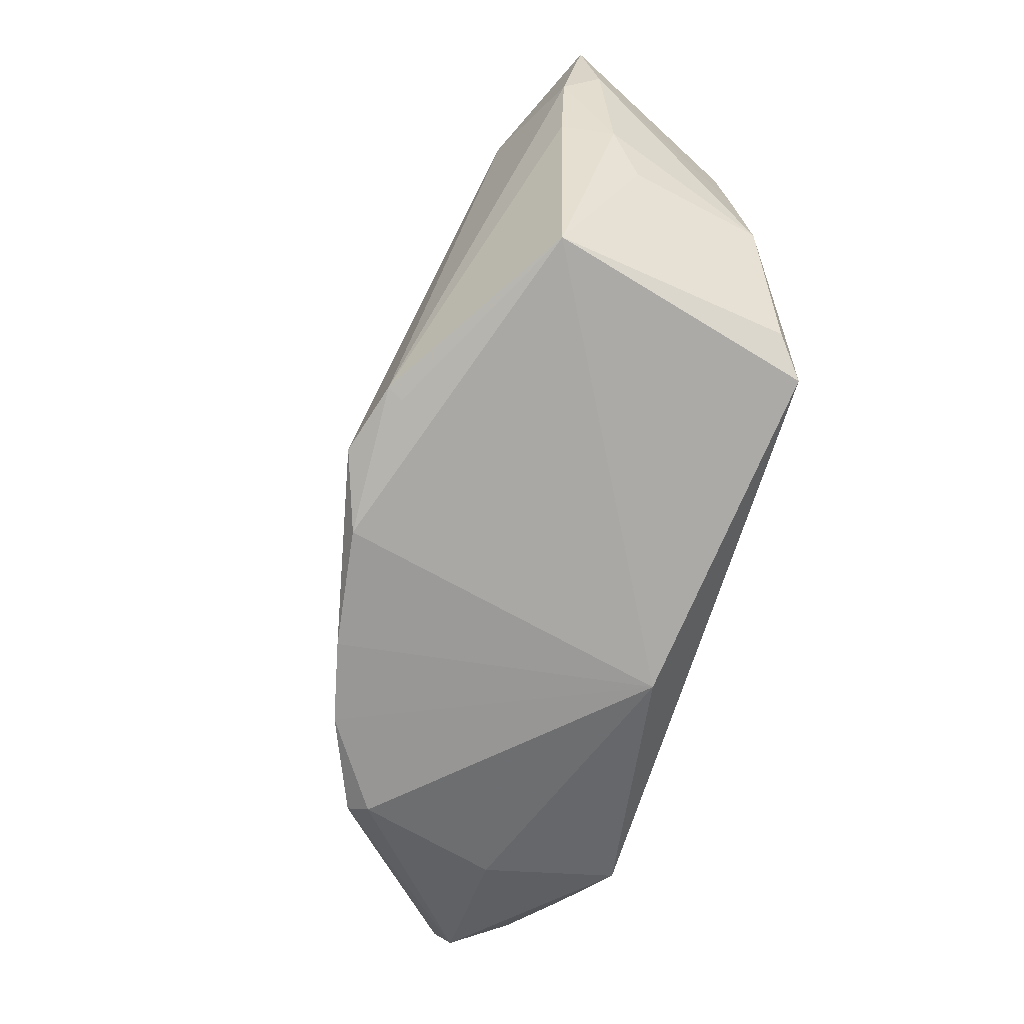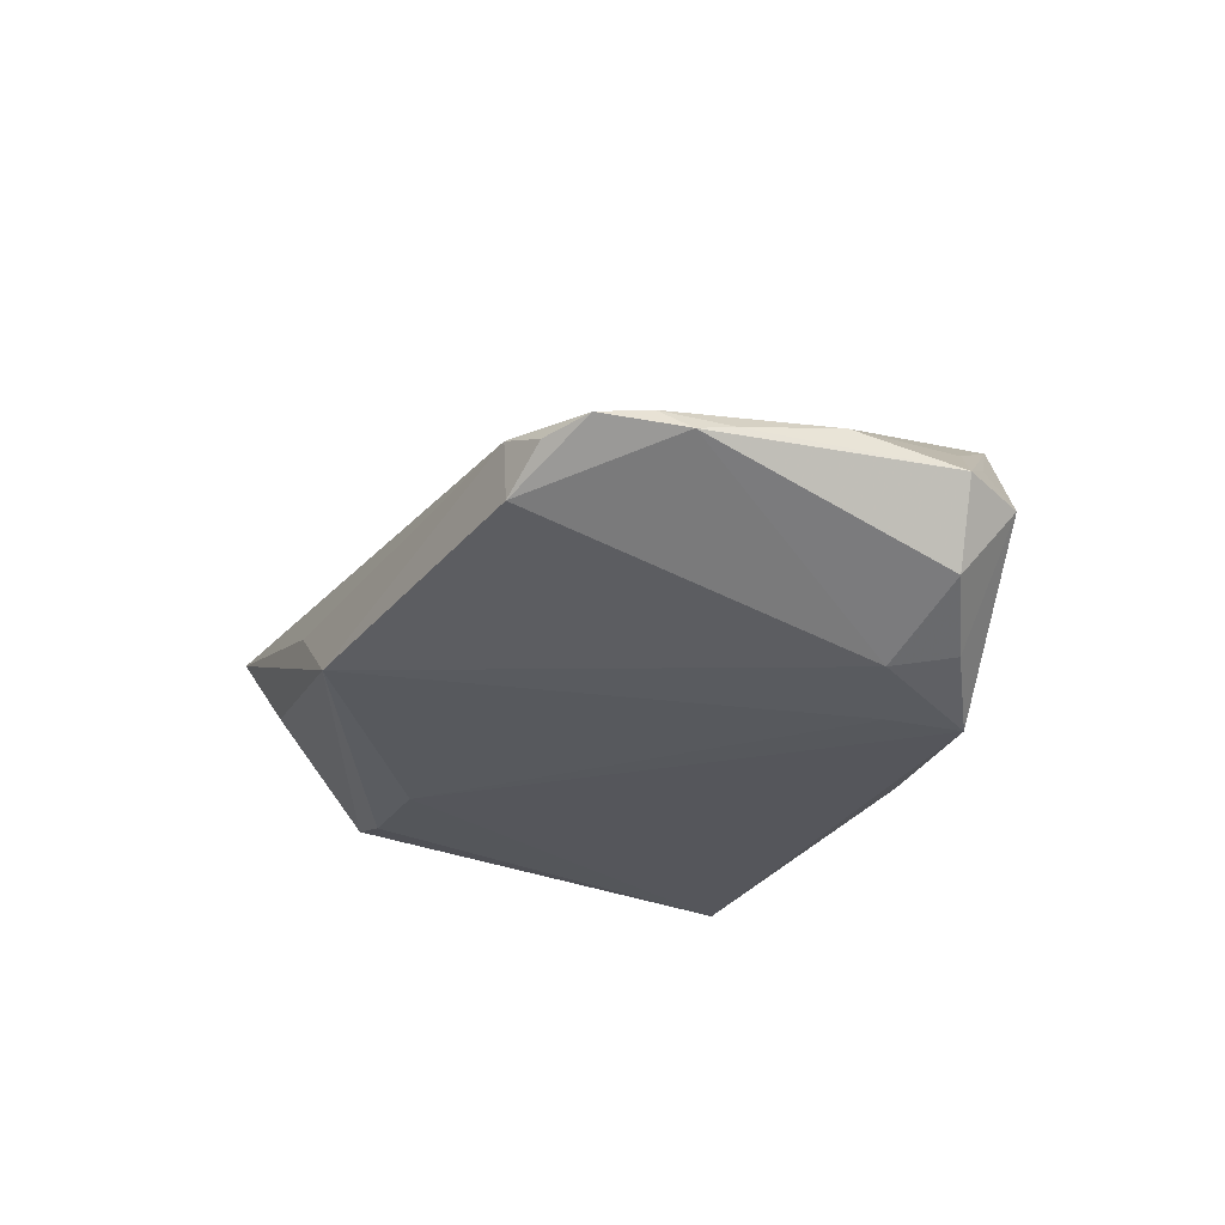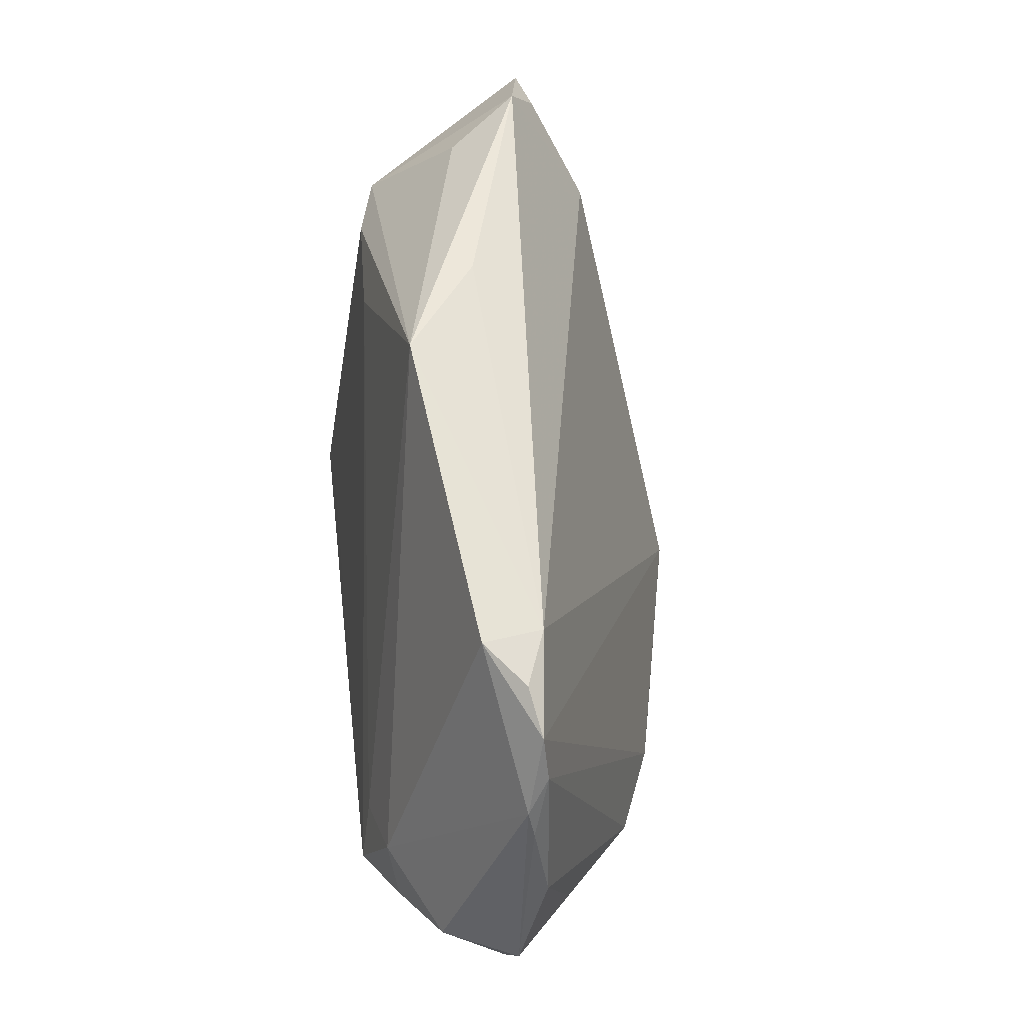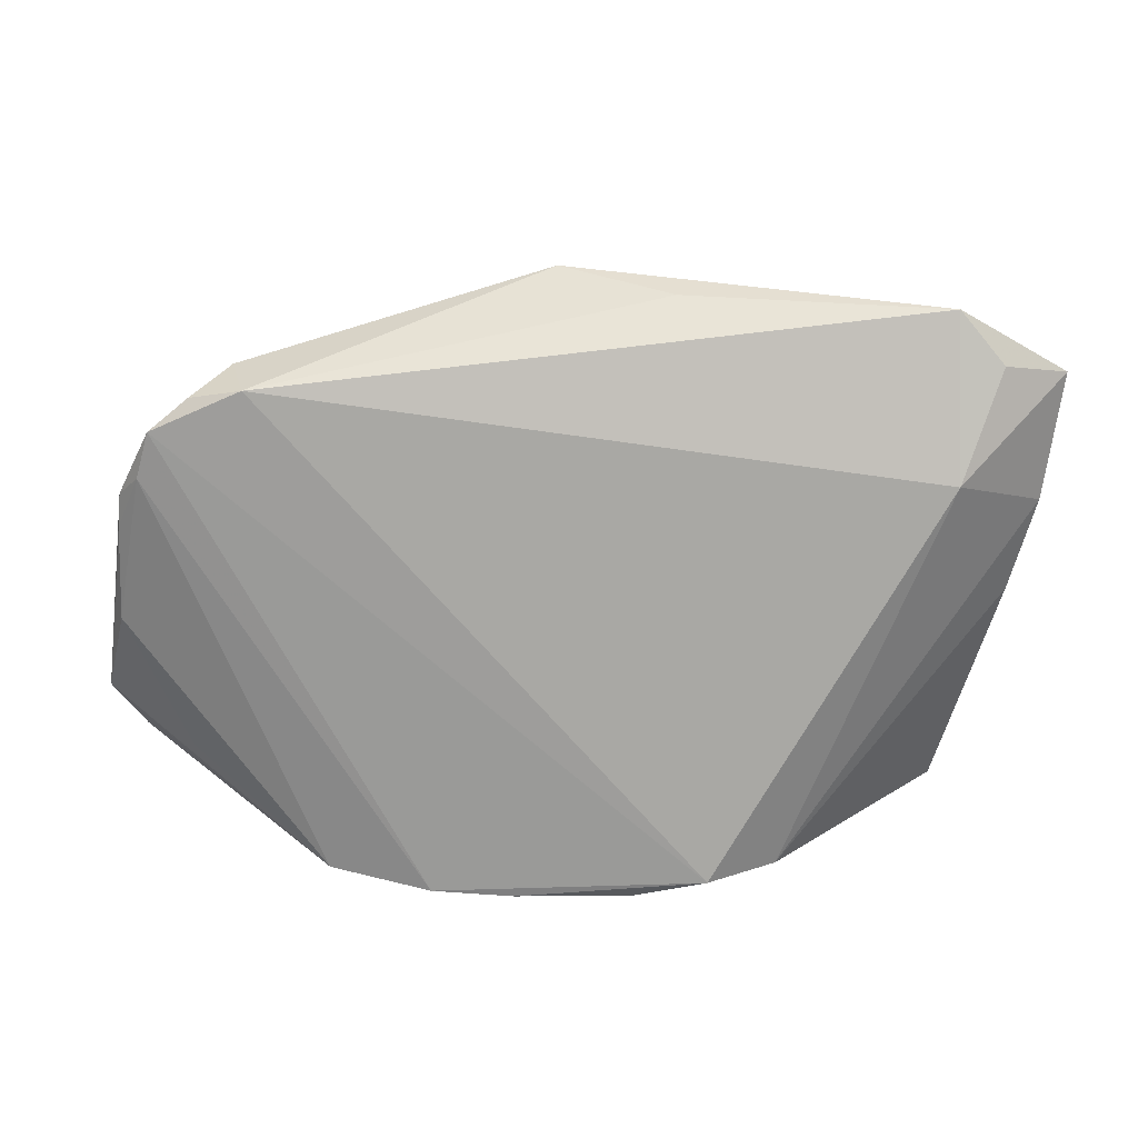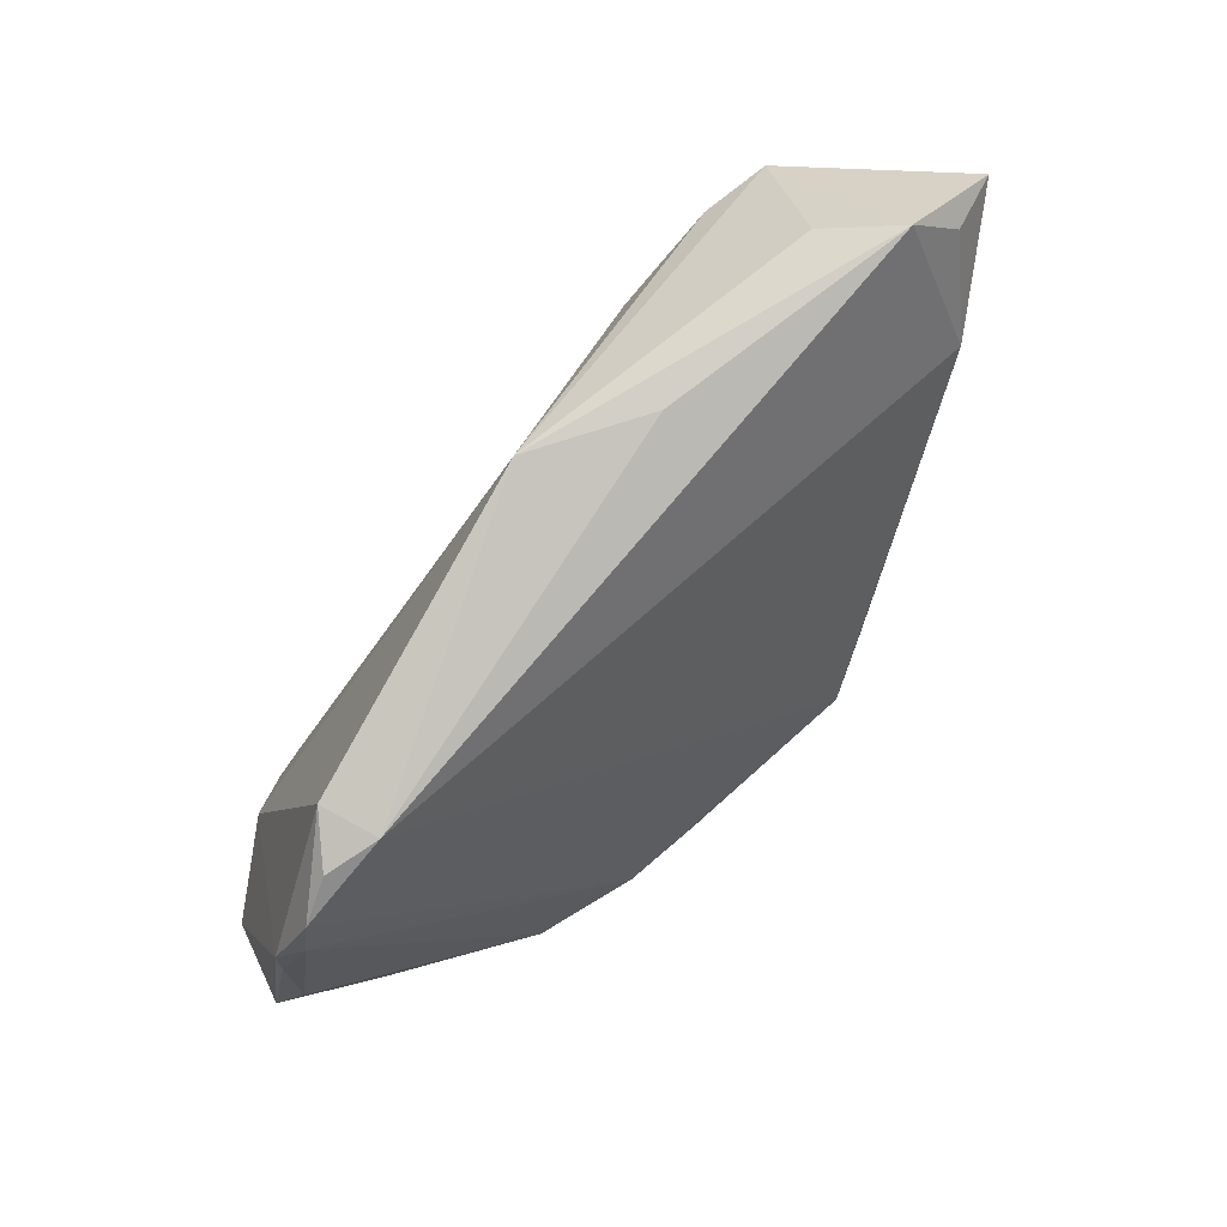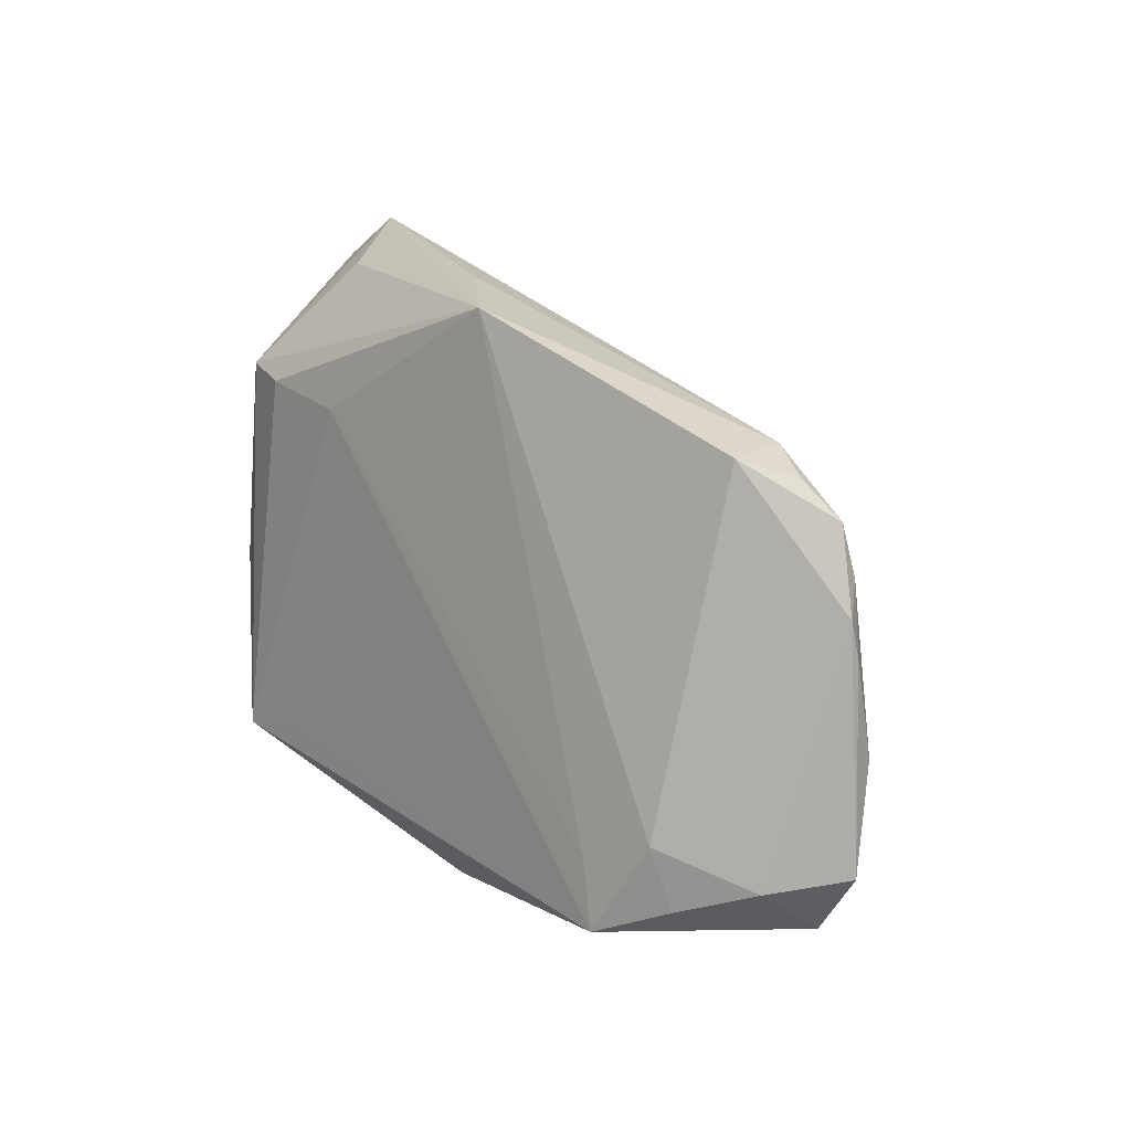
<metadata>
{"format":"obj","ext":"obj","renderer":"f3d","projection":"perspective","resolution":1024,"background":"white","views":[{"elev":-67.9,"azim":73.3,"up":"+Y"},{"elev":-24.0,"azim":-110.7,"up":"+Z"},{"elev":51.7,"azim":-96.8,"up":"+Y"},{"elev":31.1,"azim":-6.6,"up":"+Y"},{"elev":75.8,"azim":-53.3,"up":"+Y"},{"elev":21.6,"azim":-128.1,"up":"+Y"}]}
</metadata>
<code>
v -0.04152 -0.02542 -0.004648
v -0.04331 0.03084 -0.005126
v 0.02348 -0.01927 -0.02091
v -0.05157 -0.0166 0.004662
v -0.04579 -0.009579 -0.01809
v -0.05781 -0.01902 -0.004331
v -0.04227 0.03082 0.002121
v -0.05832 0.01212 -0.000781
v 0.0209 0.02189 -0.01437
v -0.03567 -0.02907 0.01515
v 0.04351 0.01032 -0.01274
v 0.01756 -0.02639 0.02302
v 0.001125 -0.02966 0.02431
v 0.03628 -0.01977 -0.0183
v -0.03449 -0.03012 0.01277
v 0.01849 -0.02564 0.0249
v 0.04659 -0.004319 0.002053
v 0.04351 0.0223 -0.01158
v 0.04804 0.003843 0.01216
v -0.01339 -0.03007 0.02231
v 0.0452 0.03365 0.01167
v 0.04916 0.003291 0.005651
v -0.05908 0.0002488 0.0008846
v 0.03225 -0.02313 -0.02148
v 0.03498 0.02214 -0.01376
v 0.05249 0.02038 0.007921
v -0.05782 0.0163 -0.001481
v -0.02345 -0.03012 0.02002
v -0.057 -0.01252 -0.01215
v 0.04329 -0.003741 -0.01418
v -0.04 -0.02148 -0.02148
v 0.0531 0.03191 0.01034
v 0.03518 0.03561 -0.0005192
v -0.05363 0.02542 0.0007419
v -0.03684 -0.01394 -0.02003
v -0.04862 0.02901 -0.0004404
v -0.05304 -0.01831 0.002493
v 0.04111 -0.02418 0.0106
v -0.04864 -0.01668 -0.0171
v -0.007952 -0.03012 -0.01604
v 0.009687 -0.02599 0.02744
v 0.04022 0.03955 0.0083
v -0.06179 -0.01175 -0.002991
v 0.05084 0.01623 0.01243
v -0.00428 0.03953 -0.009594
v -0.05536 0.01957 0.001184
v 0.03924 0.02165 0.01801
v 0.00876 0.03908 -0.0004981
f 24 38 40
f 31 24 40
f 15 10 6
f 40 15 1
f 1 31 40
f 15 6 1
f 1 6 31
f 24 31 3
f 16 47 41
f 13 16 41
f 40 38 13
f 22 30 26
f 38 24 14
f 14 30 38
f 24 30 14
f 29 6 43
f 5 2 45
f 45 2 7
f 41 47 7
f 37 10 43
f 43 6 37
f 37 6 10
f 19 16 38
f 38 22 19
f 47 16 44
f 44 32 47
f 16 19 44
f 26 32 44
f 44 22 26
f 44 19 22
f 28 10 15
f 28 15 40
f 38 16 12
f 12 13 38
f 16 13 12
f 38 30 17
f 17 22 38
f 30 22 17
f 45 33 18
f 35 5 45
f 31 5 35
f 39 5 31
f 29 5 39
f 31 6 39
f 6 29 39
f 45 7 48
f 47 32 21
f 42 21 32
f 42 18 33
f 32 18 42
f 42 33 45
f 47 21 42
f 45 48 42
f 42 7 47
f 42 48 7
f 20 13 41
f 41 28 20
f 40 13 20
f 20 28 40
f 10 28 46
f 24 3 9
f 9 35 45
f 9 3 31
f 31 35 9
f 11 30 24
f 24 18 11
f 26 30 11
f 11 32 26
f 11 18 32
f 23 8 43
f 10 46 23
f 23 46 8
f 34 46 28
f 41 7 34
f 34 28 41
f 25 18 24
f 24 9 25
f 45 18 25
f 25 9 45
f 43 10 4
f 4 23 43
f 10 23 4
f 36 7 2
f 2 34 36
f 36 34 7
f 8 46 27
f 46 34 27
f 27 29 43
f 43 8 27
f 27 34 2
f 2 5 27
f 27 5 29

</code>
